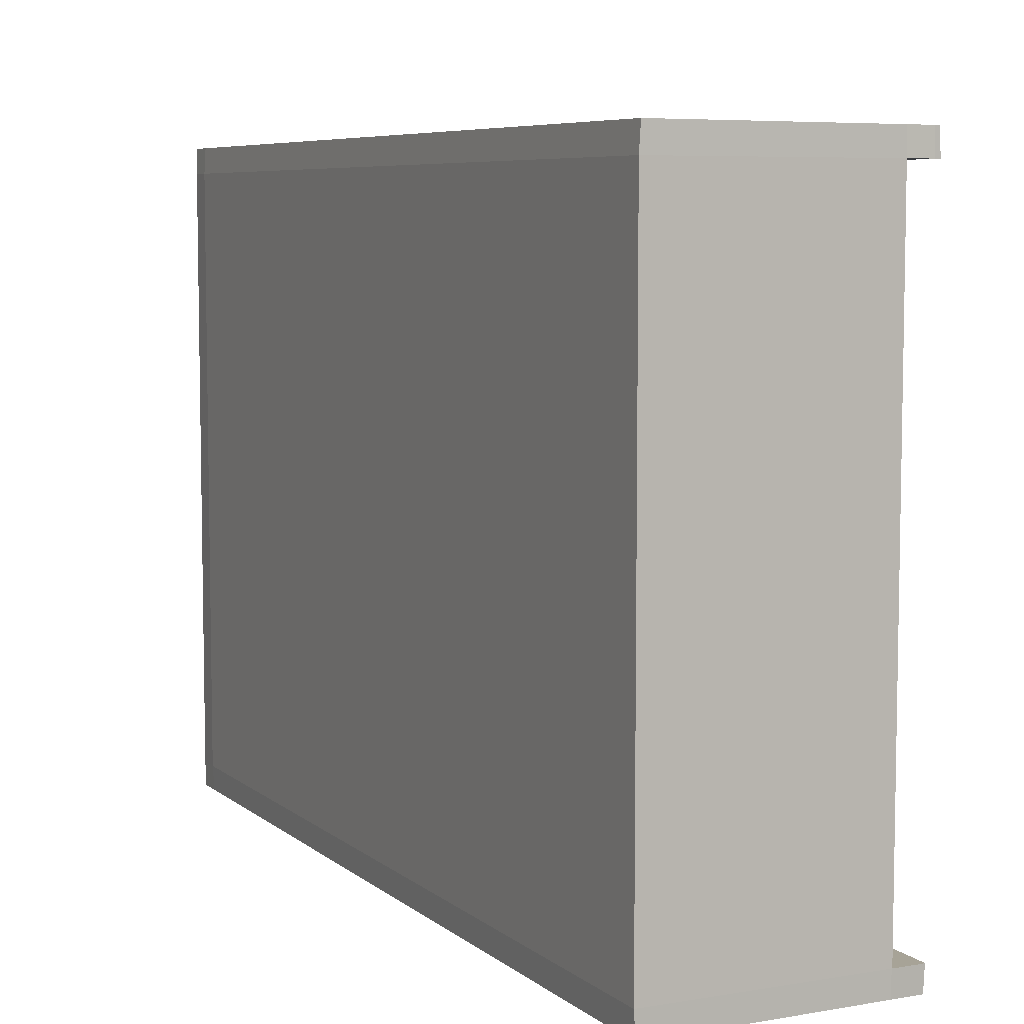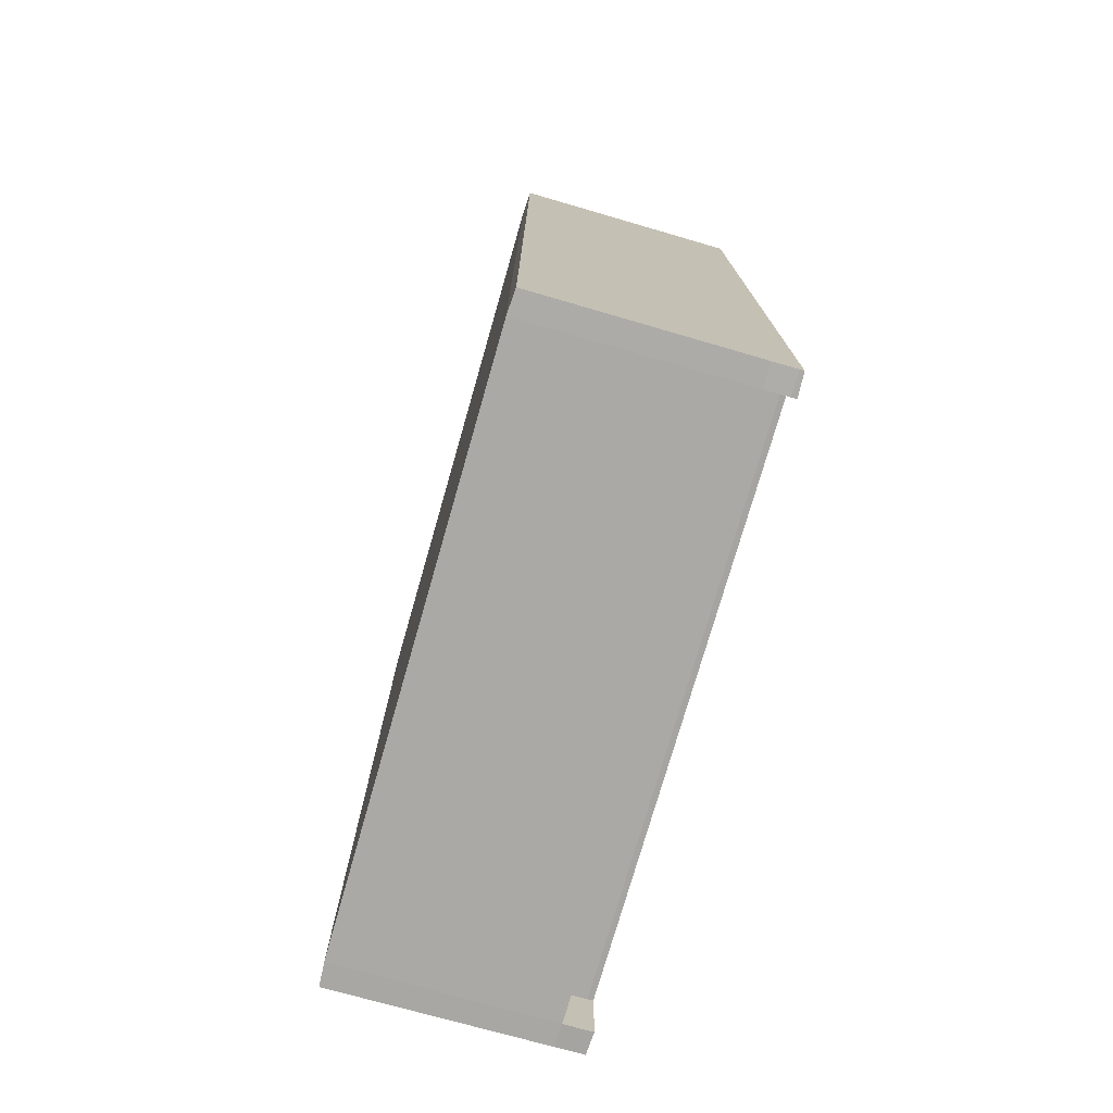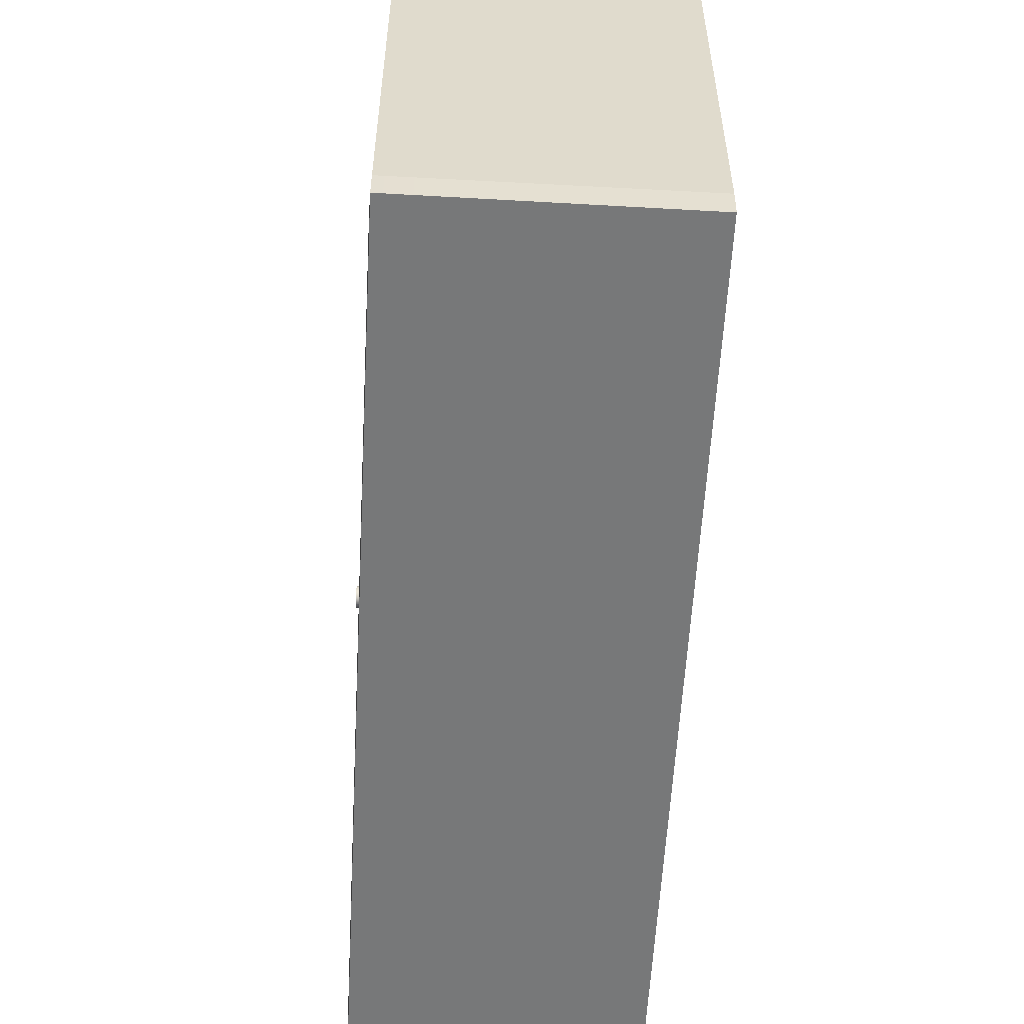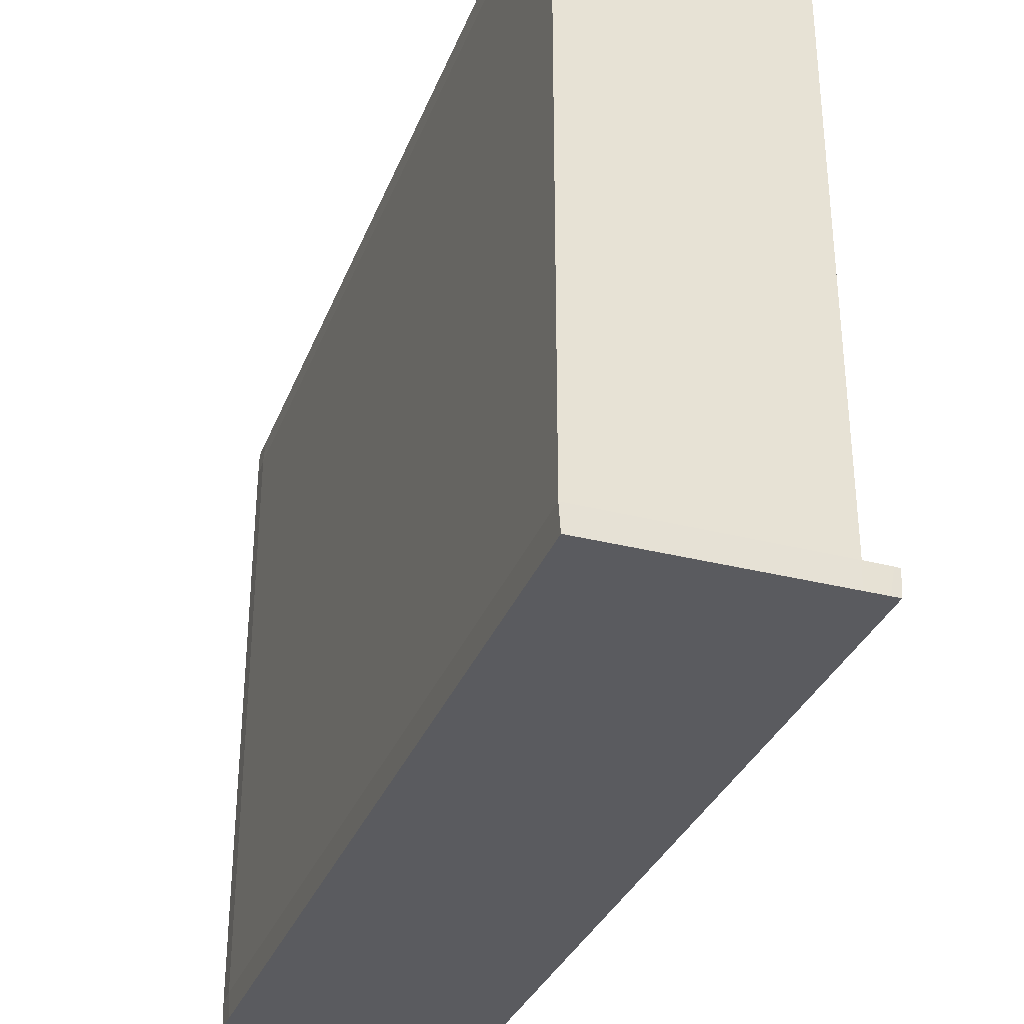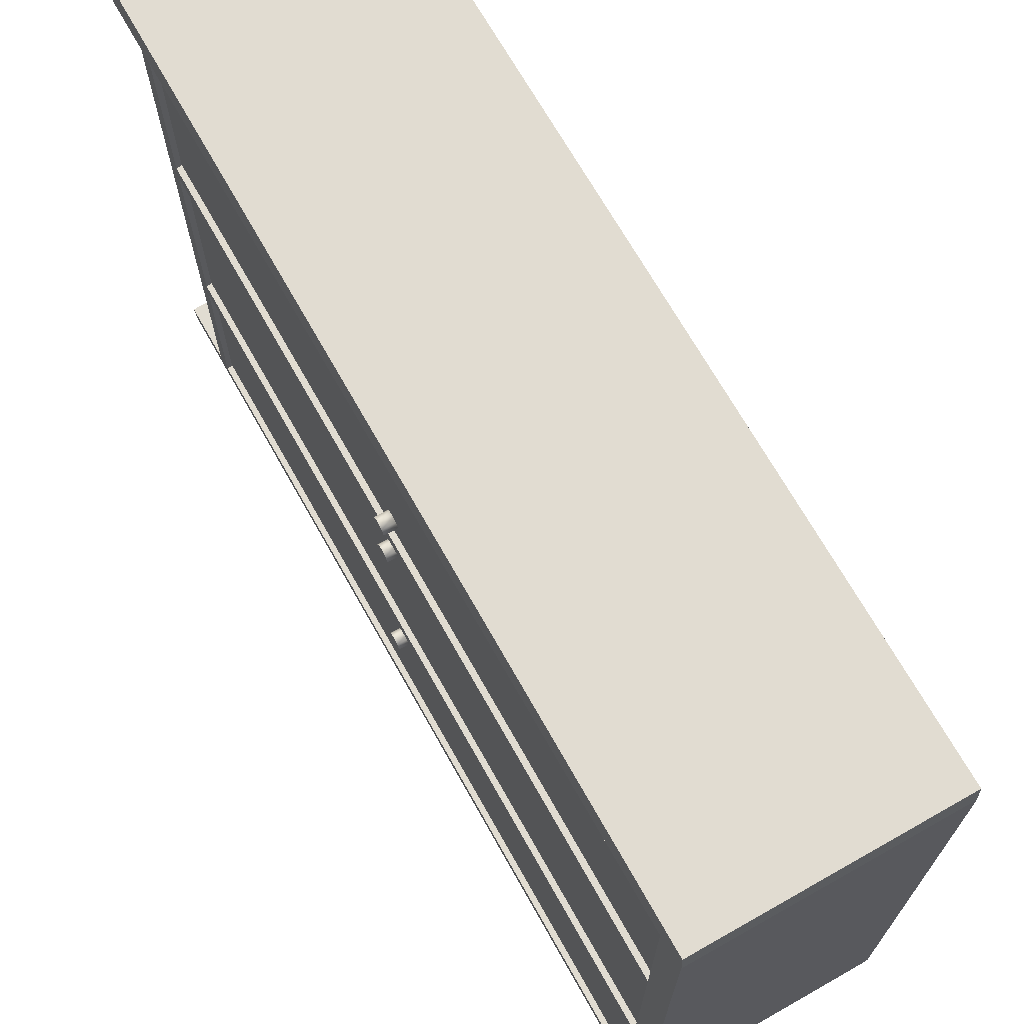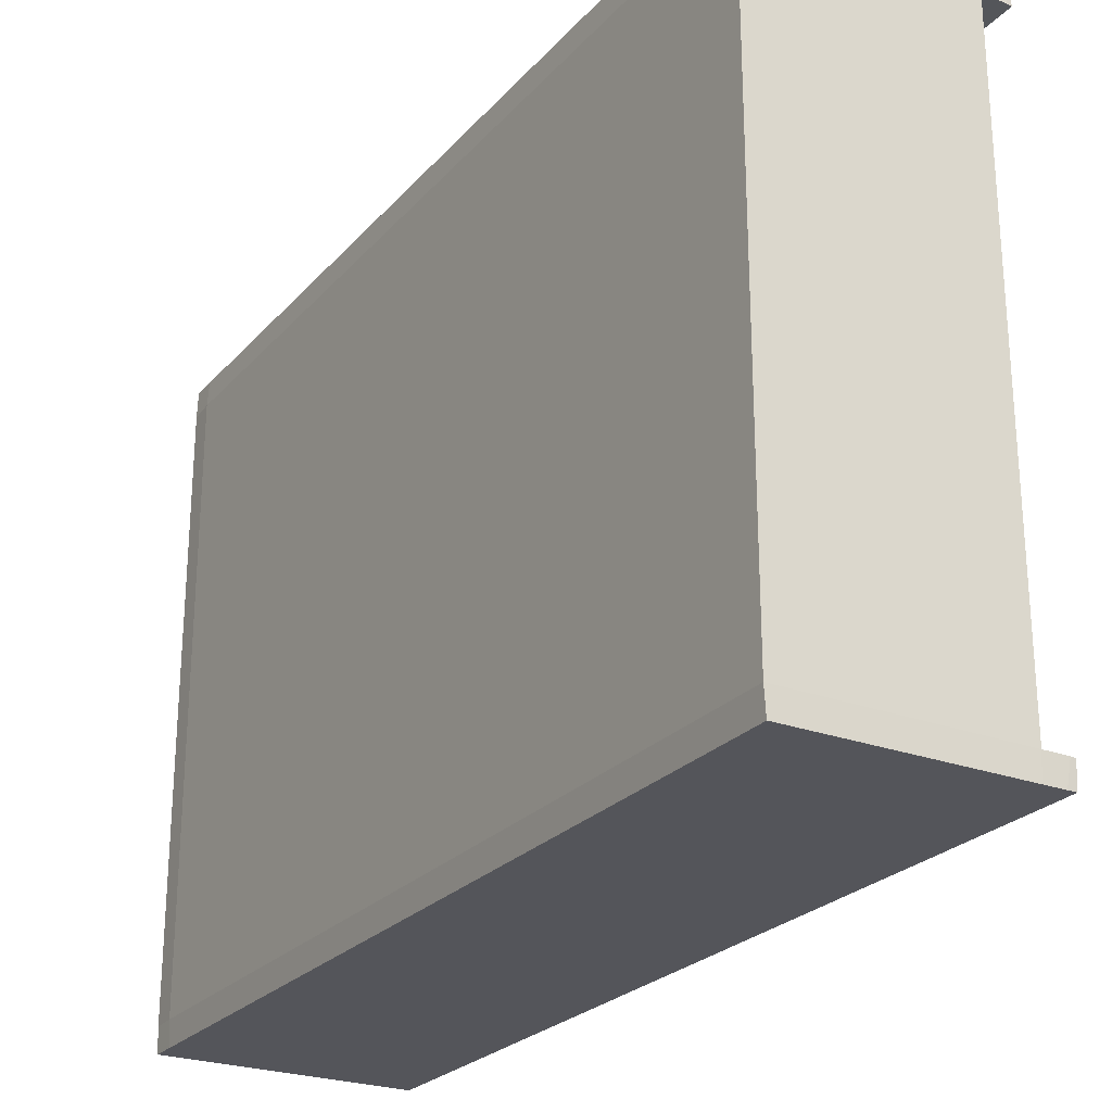
<metadata>
{"format":"obj","ext":"obj","renderer":"f3d","projection":"perspective","resolution":1024,"background":"white","views":[{"elev":6.7,"azim":-26.2,"up":"+Z"},{"elev":-75.3,"azim":-16.0,"up":"+Y"},{"elev":-57.4,"azim":176.9,"up":"+Z"},{"elev":-33.0,"azim":-19.4,"up":"+Z"},{"elev":69.1,"azim":150.7,"up":"+Z"},{"elev":-25.1,"azim":-31.2,"up":"+Z"}]}
</metadata>
<code>
o Wardrove
v 0.2884 0.001357 0.902
v 0.2884 0.001357 -0.9017
v 0.2884 2.671 0.902
v 0.2884 2.672 -0.9017
v 0.2884 0.1857 0.902
v 0.2884 0.1857 -0.9017
v -0.448 0.1857 -0.9017
v -0.448 0.1857 0.902
v -0.448 0.001357 -0.9017
v -0.448 0.001357 0.902
v -0.448 2.673 0.902
v -0.448 2.673 -0.9017
v 0.2148 0.001357 0.902
v 0.2148 0.001357 -0.9017
v 0.2148 0.1857 0.902
v 0.2148 0.1857 -0.9017
v 0.2884 0.1857 0.3758
v 0.2884 2.671 0.3758
v -0.448 0.001357 0.3758
v 0.2148 0.001357 0.3758
v 0.2148 0.1857 0.3774
v 0.2884 0.1857 -0.3755
v 0.2884 2.672 -0.3755
v -0.448 0.001357 -0.3755
v 0.2148 0.001357 -0.3755
v 0.2148 0.1857 -0.3734
v -0.4432 0.001357 0.9774
v -0.4432 2.748 0.9774
v -0.4432 0.001357 -0.9769
v -0.4432 2.748 -0.9769
v -0.4432 0.1857 -0.9769
v -0.4432 0.1857 0.9774
v -0.4432 2.754 0.902
v -0.4432 2.754 -0.9017
v -0.4432 2.673 -0.9769
v -0.4432 2.673 0.9774
v -0.4432 2.754 0.3758
v -0.448 0.1857 0.3758
v -0.448 2.673 0.3758
v -0.4432 2.754 -0.3755
v -0.448 2.673 -0.3755
v -0.448 0.1857 -0.3755
v -0.448 0.001357 0.3258
v 0.2884 0.1857 0.3258
v 0.2884 2.671 0.3258
v 0.2148 0.001357 0.3258
v 0.2148 0.1857 0.3275
v -0.448 0.1857 0.3258
v -0.448 2.673 0.3258
v -0.4432 2.754 0.3258
v 0.2884 0.1857 -0.3255
v 0.2884 2.672 -0.3255
v 0.2148 0.001357 -0.3255
v 0.2148 0.1857 -0.3234
v -0.4432 2.754 -0.3255
v -0.448 0.001357 -0.3255
v -0.448 0.1857 -0.3255
v -0.448 2.673 -0.3255
v 0.2884 0.2317 0.902
v 0.2884 0.2317 -0.9017
v -0.448 0.2317 -0.9017
v -0.448 0.2317 0.902
v 0.2884 0.2317 0.3758
v 0.2884 0.2317 -0.3755
v -0.4432 0.2317 -0.9769
v -0.4432 0.2317 0.9774
v -0.448 0.2317 0.3758
v -0.448 0.2317 -0.3755
v -0.448 0.2317 0.3258
v 0.2884 0.2317 0.3258
v -0.448 0.2317 -0.3255
v 0.2884 0.2317 -0.3255
v 0.3055 0.2343 0.902
v 0.3055 2.673 0.902
v 0.3055 0.2343 -0.9017
v 0.3055 2.675 -0.9017
v 0.3055 2.675 -0.3755
v 0.3055 0.003978 0.902
v 0.3055 0.1883 0.902
v 0.3055 0.003978 -0.9017
v 0.3055 0.1883 -0.9017
v 0.3055 0.1883 -0.3755
v 0.3055 0.1883 0.3758
v 0.3055 2.674 0.3758
v 0.3055 0.2343 0.3758
v 0.3055 0.1883 -0.3255
v 0.3055 2.675 -0.3255
v 0.3055 0.2343 -0.3755
v 0.3016 2.751 0.9747
v 0.3016 2.751 -0.9743
v 0.3016 0.1883 -0.9743
v 0.3016 0.003978 -0.9743
v 0.3016 2.756 0.902
v 0.3016 0.1883 0.9747
v 0.3016 0.003978 0.9747
v 0.3016 2.756 0.3758
v 0.3016 2.756 -0.9017
v 0.3016 2.673 0.9747
v 0.3016 2.675 -0.9743
v 0.3016 0.2343 0.9747
v 0.3016 0.2343 -0.9743
v 0.3016 2.756 -0.3755
v 0.3016 2.756 0.3258
v 0.3055 0.1883 0.3258
v 0.3055 2.674 0.3258
v 0.3016 2.756 -0.3255
v 0.3055 0.2343 0.3258
v 0.3055 0.2343 -0.3255
v 0.2766 1.402 0.2267
v 0.328 1.402 0.2267
v 0.2766 1.382 0.2354
v 0.328 1.382 0.2354
v 0.2766 1.374 0.2564
v 0.328 1.374 0.2564
v 0.2766 1.382 0.2775
v 0.328 1.382 0.2775
v 0.2766 1.402 0.2862
v 0.328 1.402 0.2862
v 0.2766 1.421 0.2775
v 0.328 1.421 0.2775
v 0.2766 1.429 0.2564
v 0.328 1.429 0.2564
v 0.2766 1.421 0.2354
v 0.328 1.421 0.2354
v 0.328 1.402 0.2564
v 0.2766 1.402 0.4205
v 0.328 1.402 0.4205
v 0.2766 1.382 0.4292
v 0.328 1.382 0.4292
v 0.2766 1.374 0.4503
v 0.328 1.374 0.4503
v 0.2766 1.382 0.4713
v 0.328 1.382 0.4713
v 0.2766 1.402 0.4801
v 0.328 1.402 0.4801
v 0.2766 1.421 0.4713
v 0.328 1.421 0.4713
v 0.2766 1.429 0.4503
v 0.328 1.429 0.4503
v 0.2766 1.421 0.4292
v 0.328 1.421 0.4292
v 0.328 1.402 0.4503
v 0.2766 1.402 -0.4883
v 0.328 1.402 -0.4883
v 0.2766 1.382 -0.4796
v 0.328 1.382 -0.4796
v 0.2766 1.374 -0.4585
v 0.328 1.374 -0.4585
v 0.2766 1.382 -0.4374
v 0.328 1.382 -0.4374
v 0.2766 1.402 -0.4287
v 0.328 1.402 -0.4287
v 0.2766 1.421 -0.4374
v 0.328 1.421 -0.4374
v 0.2766 1.429 -0.4585
v 0.328 1.429 -0.4585
v 0.2766 1.421 -0.4796
v 0.328 1.421 -0.4796
v 0.328 1.402 -0.4585
v 0.2884 0.003931 0.9747
v 0.2758 2.751 0.9748
v 0.2758 0.2342 0.9748
v 0.2758 2.673 0.9748
v 0.2758 2.756 0.902
v 0.2758 0.1882 0.9748
v 0.2758 2.756 0.3758
v 0.2758 2.756 -0.3755
v 0.2758 2.756 -0.3255
v 0.2758 2.751 -0.9743
v 0.2758 2.756 -0.9017
v 0.2758 2.756 0.3258
v 0.2758 0.003887 -0.9743
v 0.2758 0.2342 -0.9743
v 0.2758 2.675 -0.9743
v 0.2758 0.1882 -0.9743
v 0.2133 0.003667 -0.9746
v 0.2133 0.001357 -0.9017
v 0.2142 0.234 -0.9746
v 0.2142 2.675 -0.9746
v 0.2142 0.188 -0.9746
v 0.2142 2.751 -0.9746
v 0.2142 2.756 0.3258
v 0.2142 2.756 -0.3255
v 0.2142 2.756 0.3758
v 0.2142 2.756 0.902
v 0.2142 2.751 0.975
v 0.2142 2.756 -0.9017
v 0.2142 2.756 -0.3755
v 0.2142 2.673 0.975
v 0.2142 0.188 0.975
v 0.2142 0.234 0.975
v 0.2142 0.00367 0.975
f 30 181 179 35
f 31 180 176 29
f 64 23 77 88
f 32 66 62 8
f 92 80 2 172
f 32 190 191 66
f 33 185 184 37
f 5 1 13 15
f 44 51 86 104
f 60 64 88 75
f 106 168 171 103
f 31 65 178 180
f 59 63 18 3
f 103 171 166 96
f 36 11 62 66
f 96 93 74 84
f 27 32 8 10
f 51 22 82 86
f 35 65 61 12
f 10 8 38 19
f 1 78 95 160
f 70 45 105 107
f 49 50 55 58
f 98 89 161 163
f 62 67 38 8
f 32 27 192 190
f 14 25 24 9
f 14 16 26 25
f 2 6 16 14
f 6 22 26 16
f 22 6 81 82
f 19 20 13 10
f 20 21 15 13
f 21 17 5 15
f 102 97 170 167
f 43 46 20 19
f 47 44 17 21
f 46 47 21 20
f 31 29 9 7
f 102 167 168 106
f 6 2 80 81
f 97 90 169 170
f 1 5 79 78
f 23 4 76 77
f 31 7 61 65
f 100 98 163 162
f 4 60 75 76
f 52 72 108 87
f 102 106 87 77
f 37 50 49 39
f 28 186 185 33
f 63 59 73 85
f 71 58 41 68
f 56 57 42 24
f 24 42 7 9
f 68 41 12 61
f 40 34 12 41
f 40 41 58 55
f 19 38 48 43
f 67 39 49 69
f 17 44 104 83
f 53 54 47 46
f 54 51 44 47
f 56 53 46 43
f 59 3 74 73
f 24 25 53 56
f 26 22 51 54
f 25 26 54 53
f 18 63 85 84
f 43 48 57 56
f 69 49 58 71
f 45 70 72 52
f 48 69 71 57
f 3 18 84 74
f 38 67 69 48
f 42 68 61 7
f 57 71 68 42
f 5 17 83 79
f 35 179 178 65
f 23 64 60 4
f 11 39 67 62
f 72 70 107 108
f 81 91 101 75
f 98 100 73 74
f 96 84 105 103
f 30 35 12 34
f 99 90 97 76
f 97 102 77 76
f 108 86 82 88
f 88 82 81 75
f 94 79 73 100
f 94 95 78 79
f 92 91 81 80
f 36 28 33 11
f 101 99 76 75
f 103 105 87 106
f 85 83 104 107
f 107 104 86 108
f 84 85 107 105
f 87 108 88 77
f 79 83 85 73
f 45 52 87 105
f 37 39 11 33
f 89 98 74 93
f 109 110 112 111
f 111 112 114 113
f 113 114 116 115
f 115 116 118 117
f 117 118 120 119
f 119 120 122 121
f 118 116 125
f 121 122 124 123
f 123 124 110 109
f 109 111 113 115 117 119 121 123
f 124 122 125
f 114 112 125
f 120 118 125
f 110 124 125
f 112 110 125
f 116 114 125
f 122 120 125
f 126 127 129 128
f 128 129 131 130
f 130 131 133 132
f 132 133 135 134
f 134 135 137 136
f 136 137 139 138
f 135 133 142
f 138 139 141 140
f 140 141 127 126
f 126 128 130 132 134 136 138 140
f 141 139 142
f 131 129 142
f 137 135 142
f 127 141 142
f 129 127 142
f 133 131 142
f 139 137 142
f 143 144 146 145
f 145 146 148 147
f 147 148 150 149
f 149 150 152 151
f 151 152 154 153
f 153 154 156 155
f 152 150 159
f 155 156 158 157
f 157 158 144 143
f 143 145 147 149 151 153 155 157
f 158 156 159
f 148 146 159
f 154 152 159
f 144 158 159
f 146 144 159
f 150 148 159
f 156 154 159
f 160 192 13 1
f 165 160 95 94
f 162 163 189 191
f 164 161 89 93
f 163 161 186 189
f 162 165 94 100
f 166 164 93 96
f 167 170 187 188
f 168 167 188 183
f 166 171 182 184
f 170 169 181 187
f 171 168 183 182
f 175 173 101 91
f 174 169 90 99
f 173 174 99 101
f 172 175 91 92
f 172 2 177 176
f 176 177 9 29
f 180 178 173 175
f 179 181 169 174
f 178 179 174 173
f 176 180 175 172
f 187 181 30 34
f 184 185 164 166
f 188 187 34 40
f 182 183 55 50
f 183 188 40 55
f 185 186 161 164
f 184 182 50 37
f 190 192 160 165
f 189 186 28 36
f 191 190 165 162
f 191 189 36 66
f 13 192 27 10

</code>
